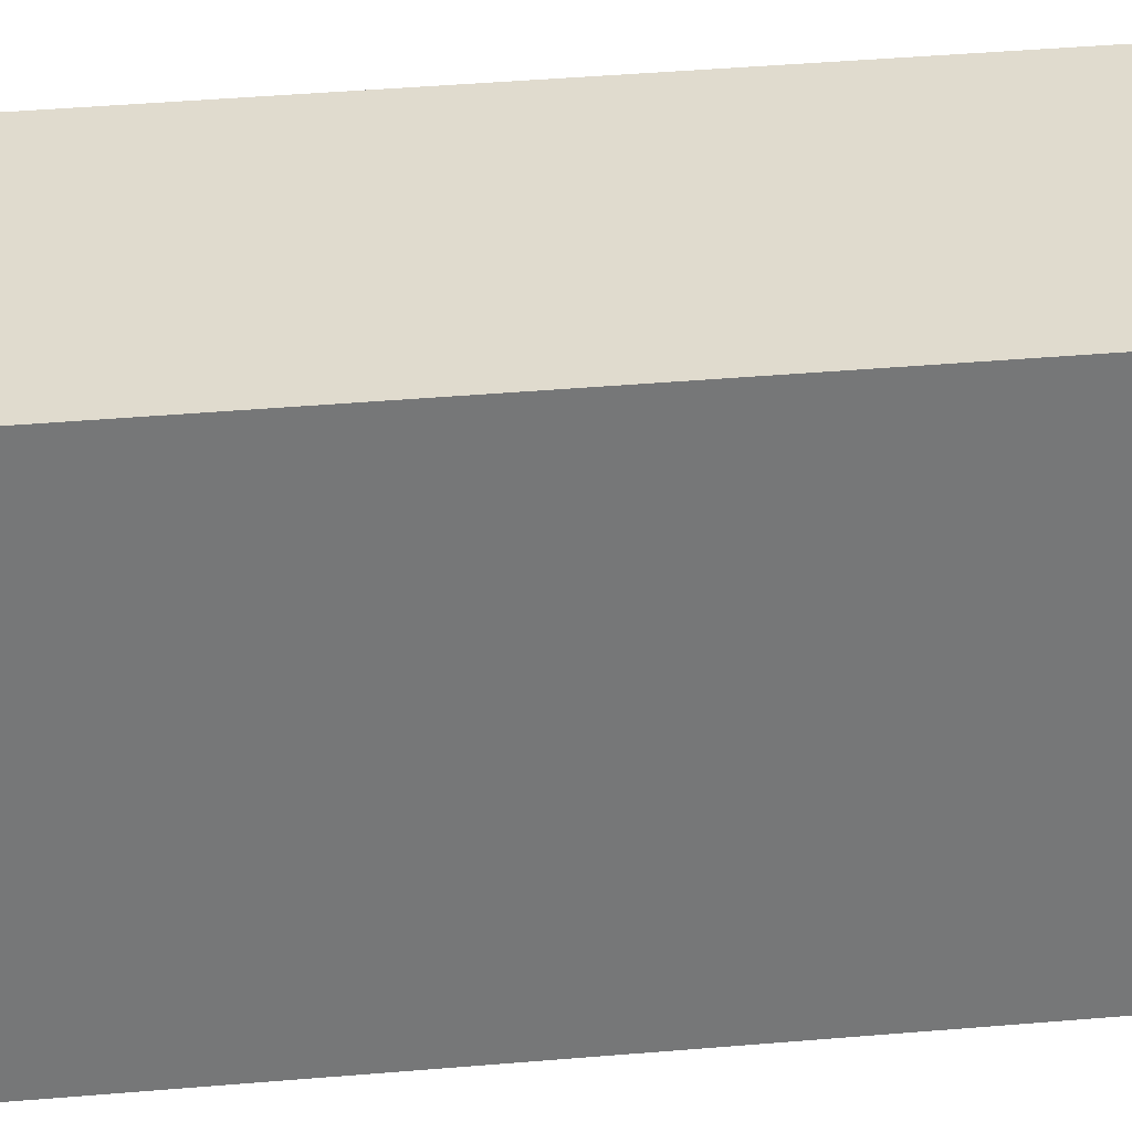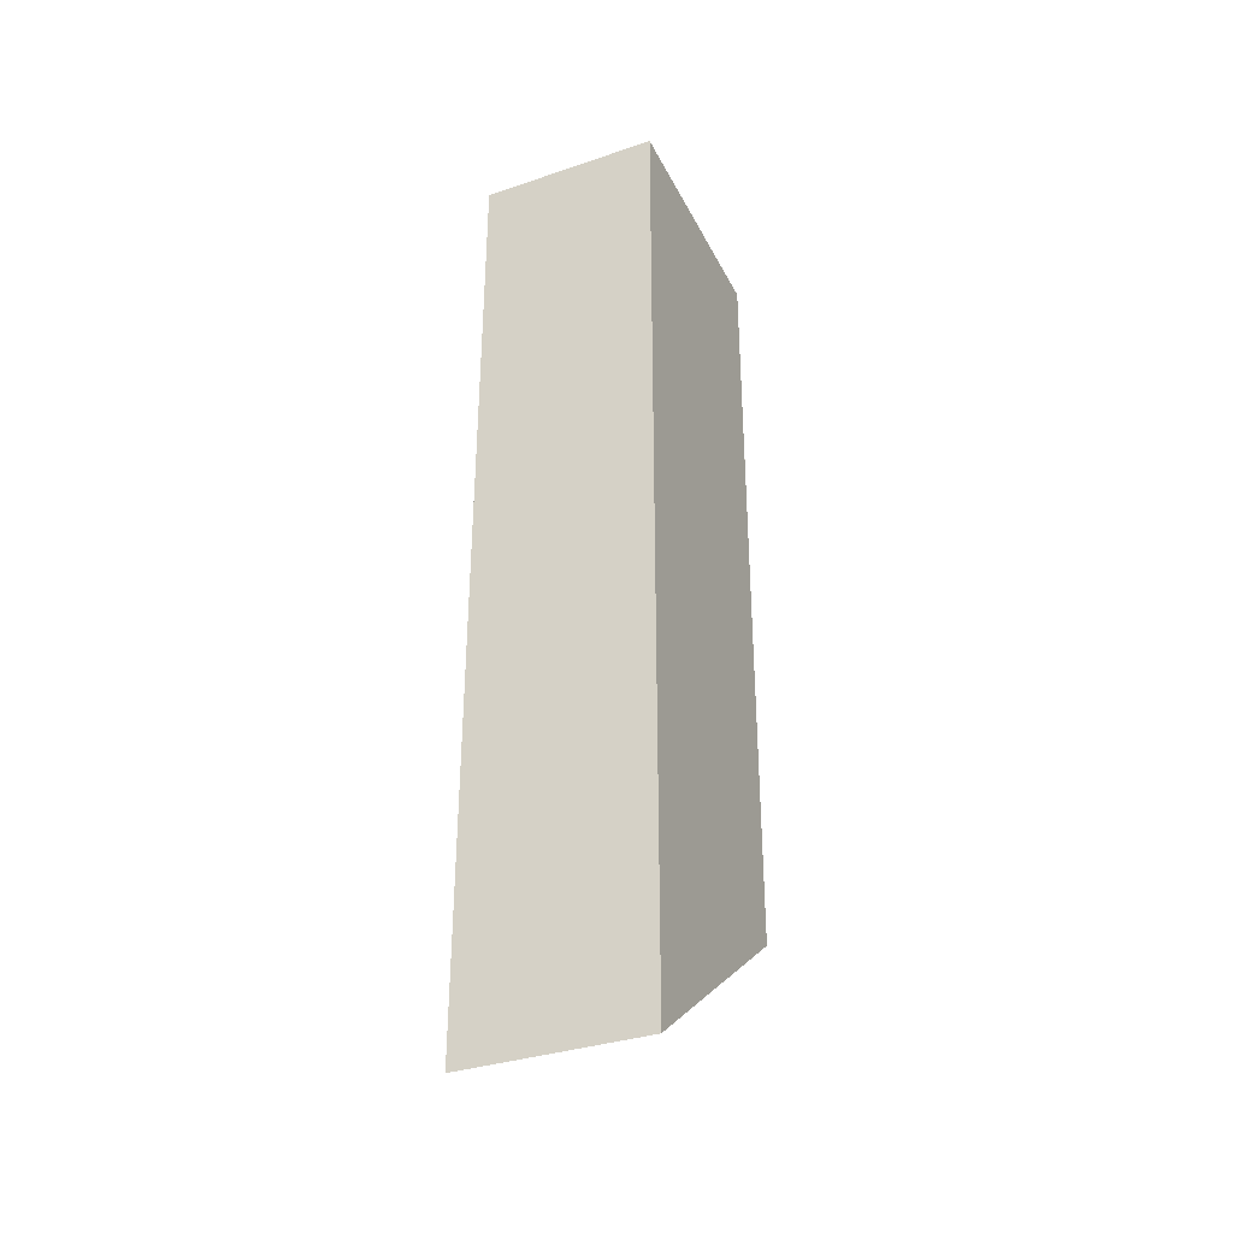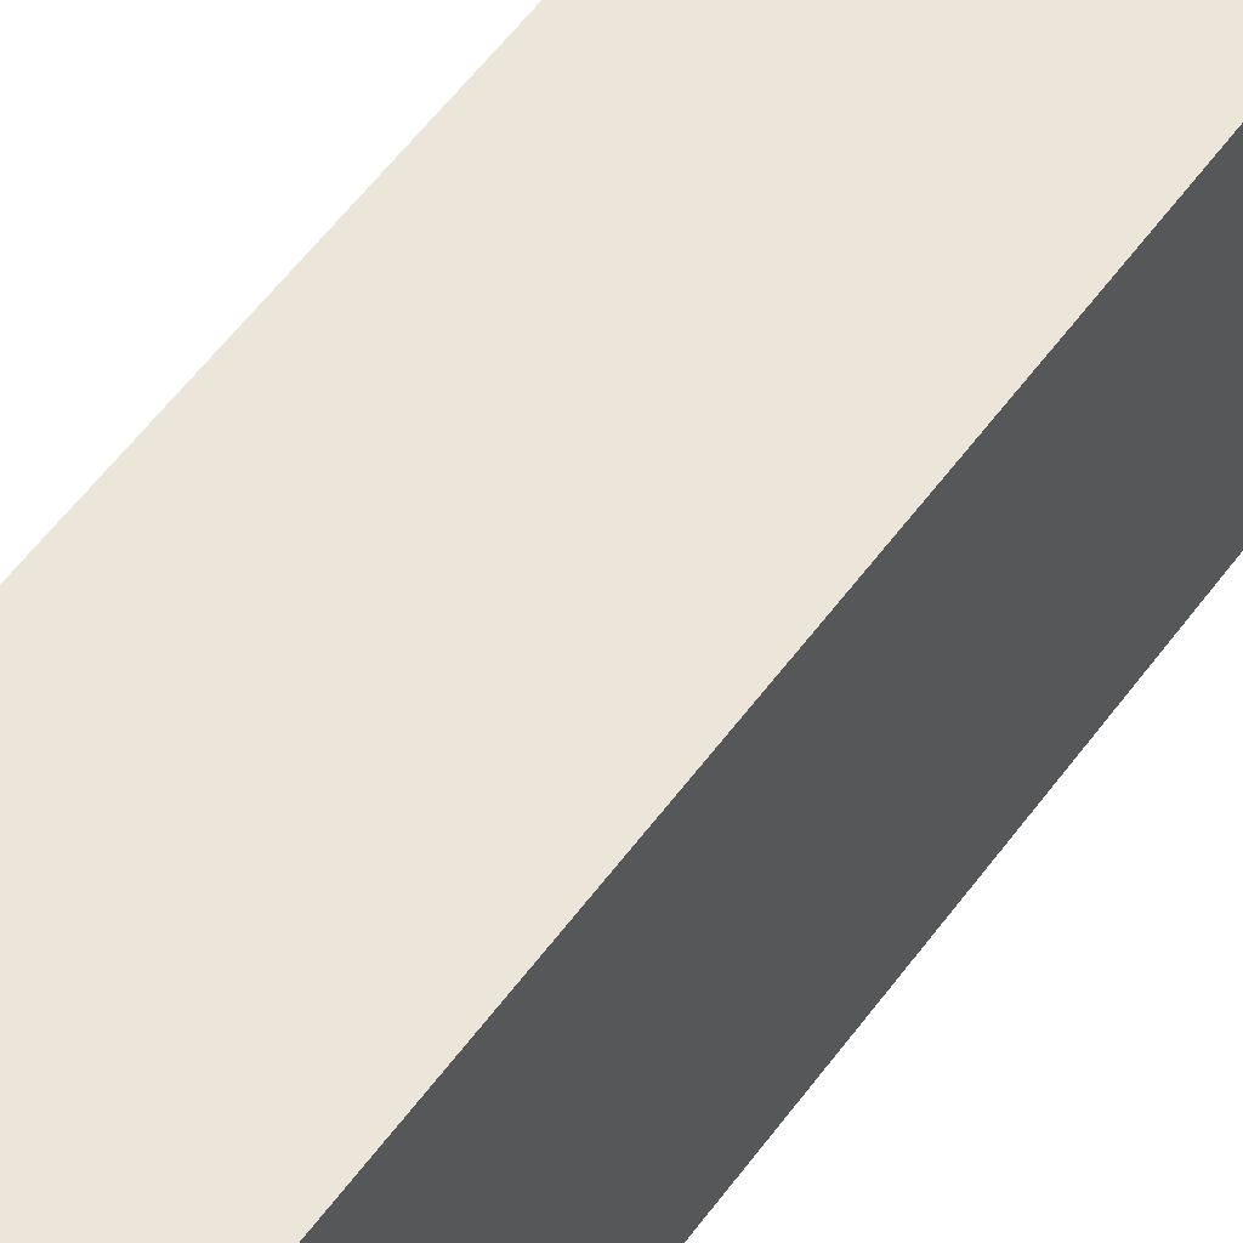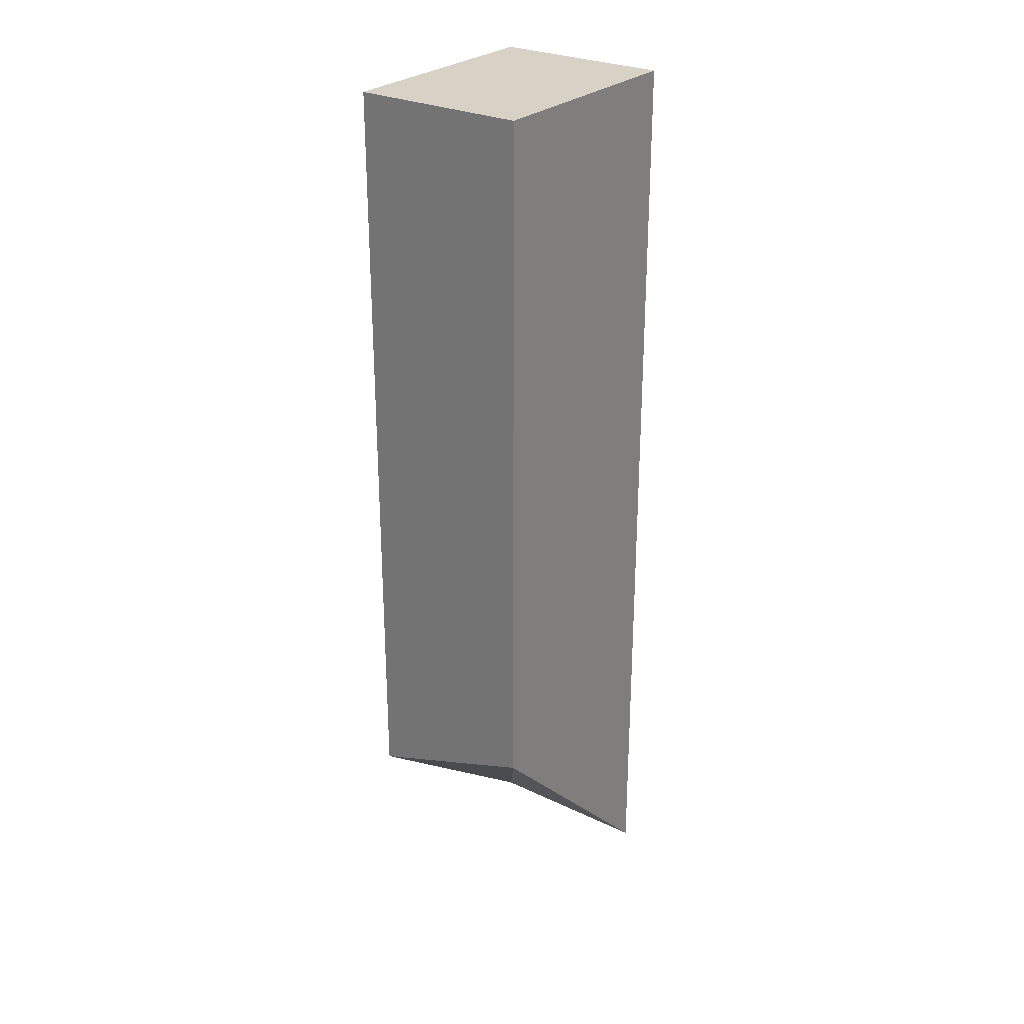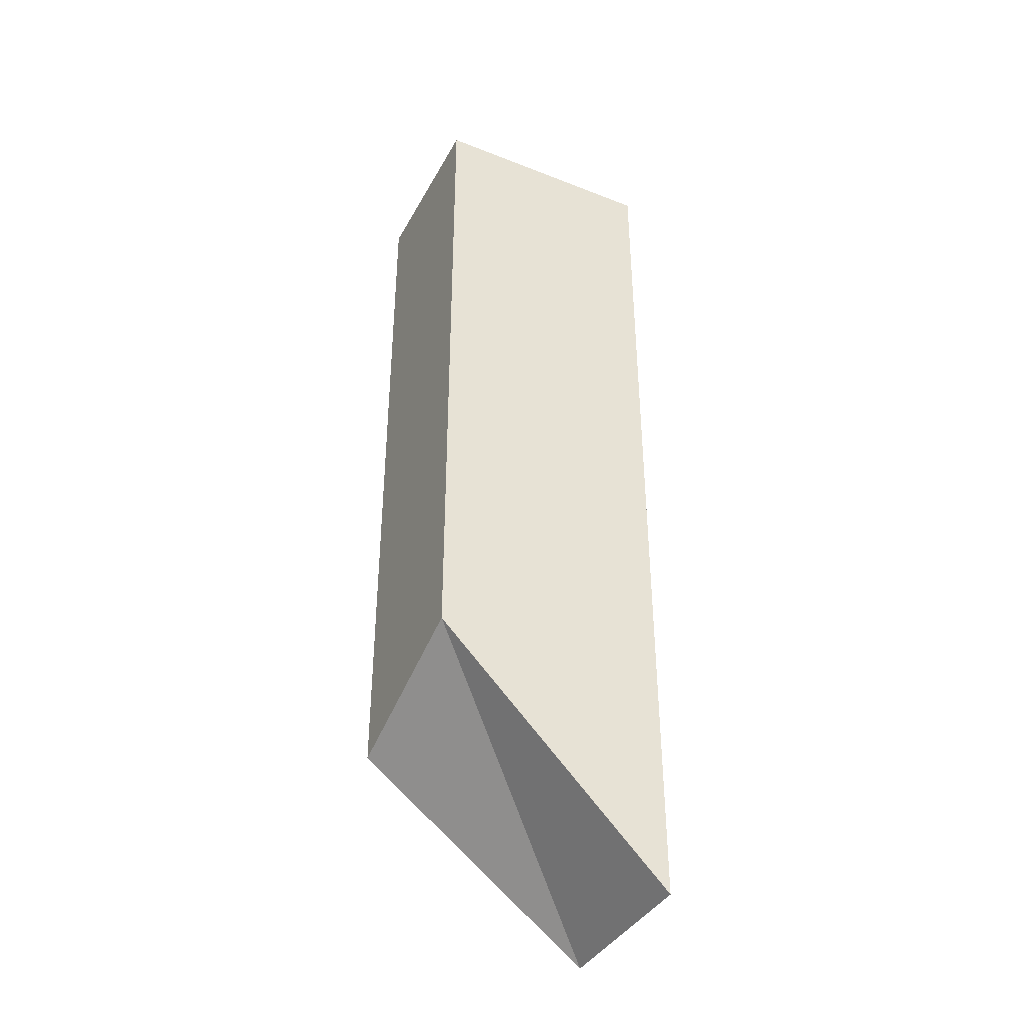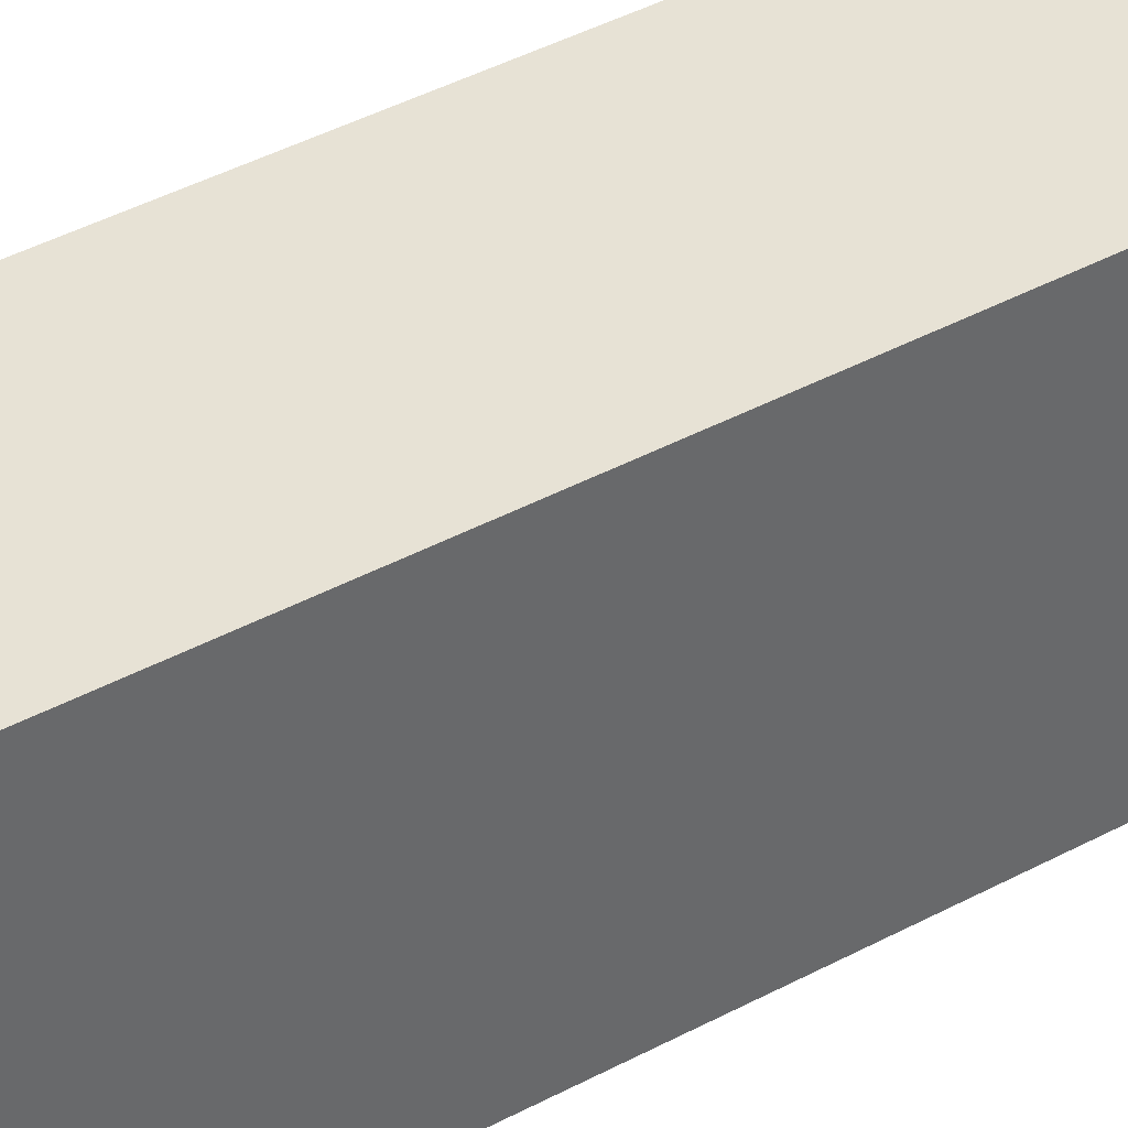
<metadata>
{"format":"obj","ext":"obj","renderer":"f3d","projection":"perspective","resolution":1024,"background":"white","views":[{"elev":33.4,"azim":-97.1,"up":"+Z"},{"elev":-35.3,"azim":24.1,"up":"+Y"},{"elev":55.5,"azim":35.4,"up":"+Z"},{"elev":27.5,"azim":-143.7,"up":"+Y"},{"elev":-39.0,"azim":-116.1,"up":"+Y"},{"elev":40.5,"azim":56.3,"up":"+Z"}]}
</metadata>
<code>
g pb_Mesh296184
v 0 0 0
v -0.75 0 0
v 0 4 0
v -0.75 4 0
v -0.75 0 0
v -0.75 1 -1
v -0.75 4 0
v -0.75 4 -1
v -0.75 1 -1
v 0 0.75 -1
v -0.75 4 -1
v 0 4 -1
v 0 0.75 -1
v 0 0 0
v 0 4 -1
v 0 4 0
v 0 4 0
v -0.75 4 0
v 0 4 -1
v -0.75 4 -1
v 0 0.75 -1
v -0.75 1 -1
v 0 0 0
v -0.75 1 -1
v -0.75 0 0
v 0 0 0
g pb_Mesh296184_0
f 3 2 1
f 3 4 2
f 7 6 5
f 7 8 6
f 11 10 9
f 11 12 10
f 15 14 13
f 15 16 14
f 19 18 17
f 19 20 18
f 23 22 21
f 26 25 24

</code>
